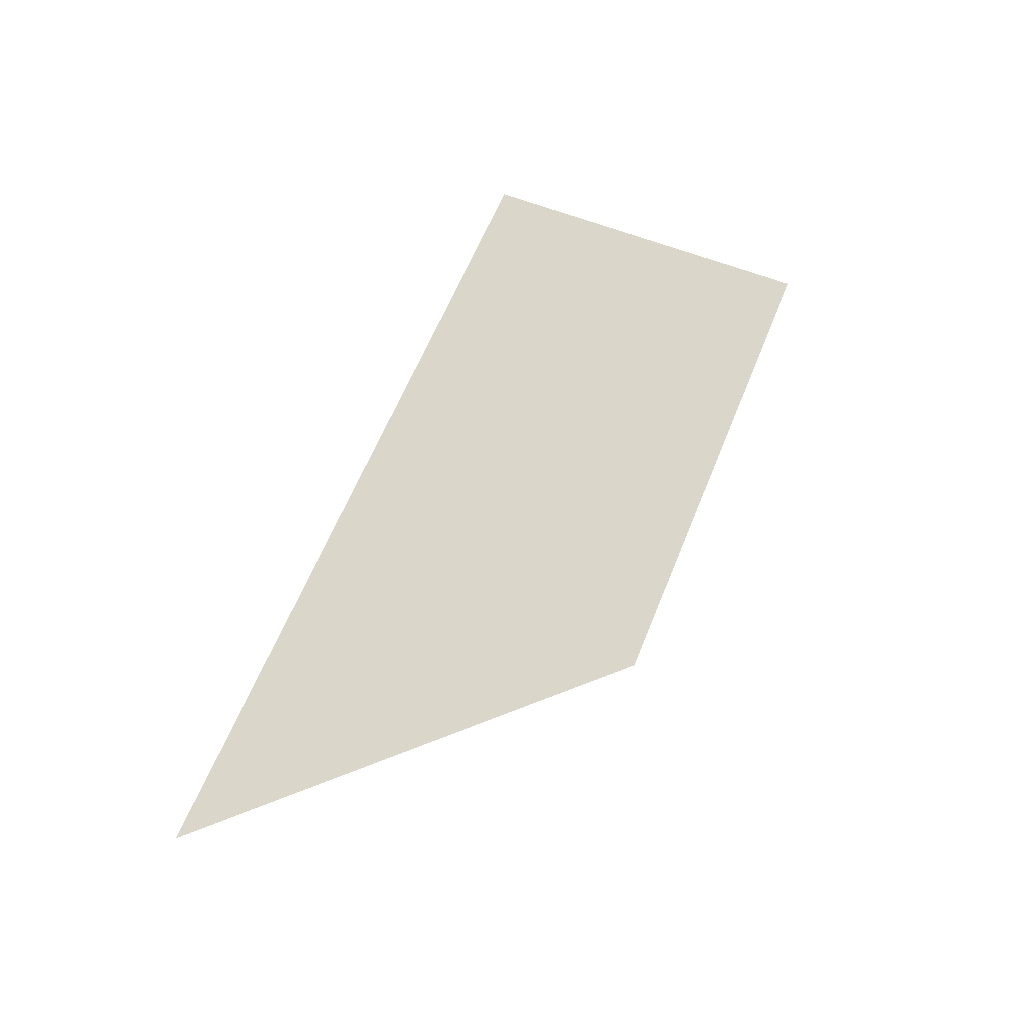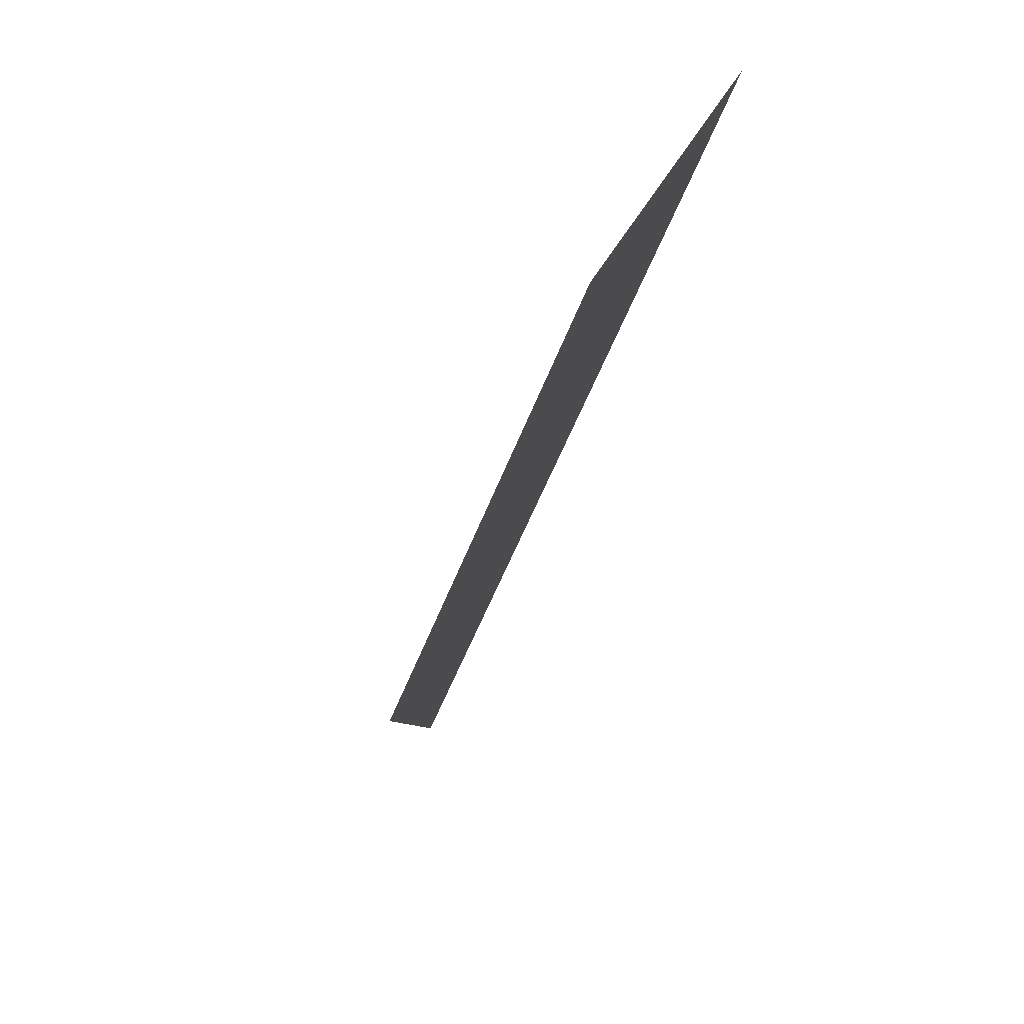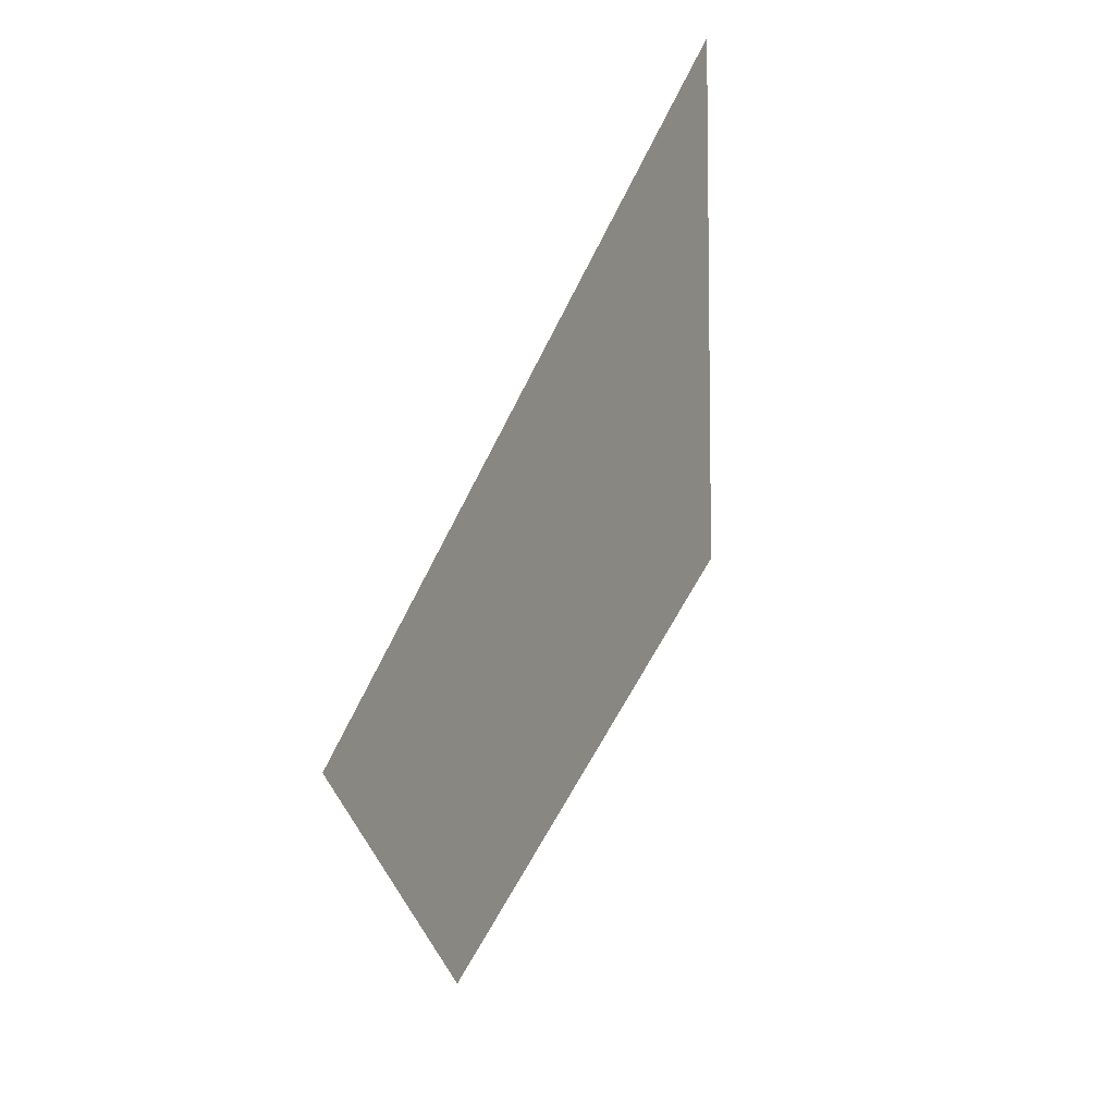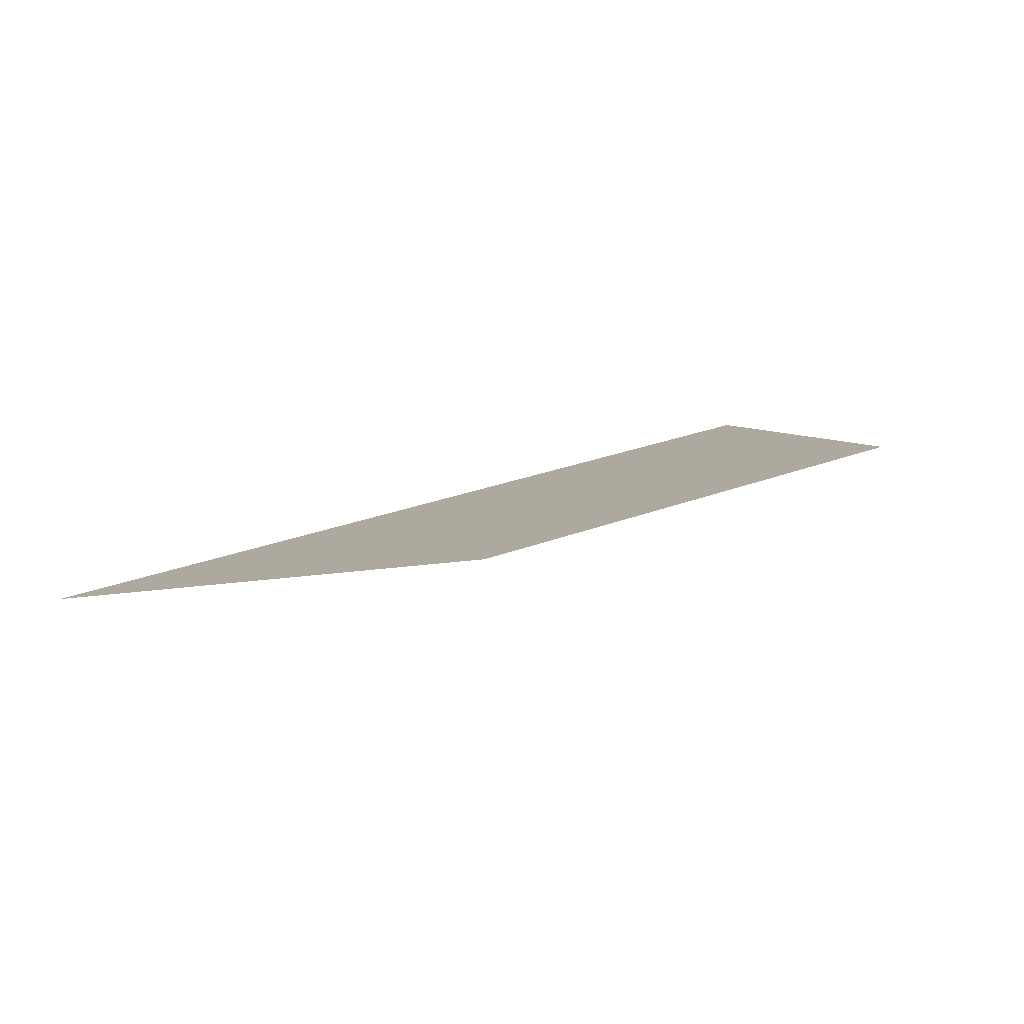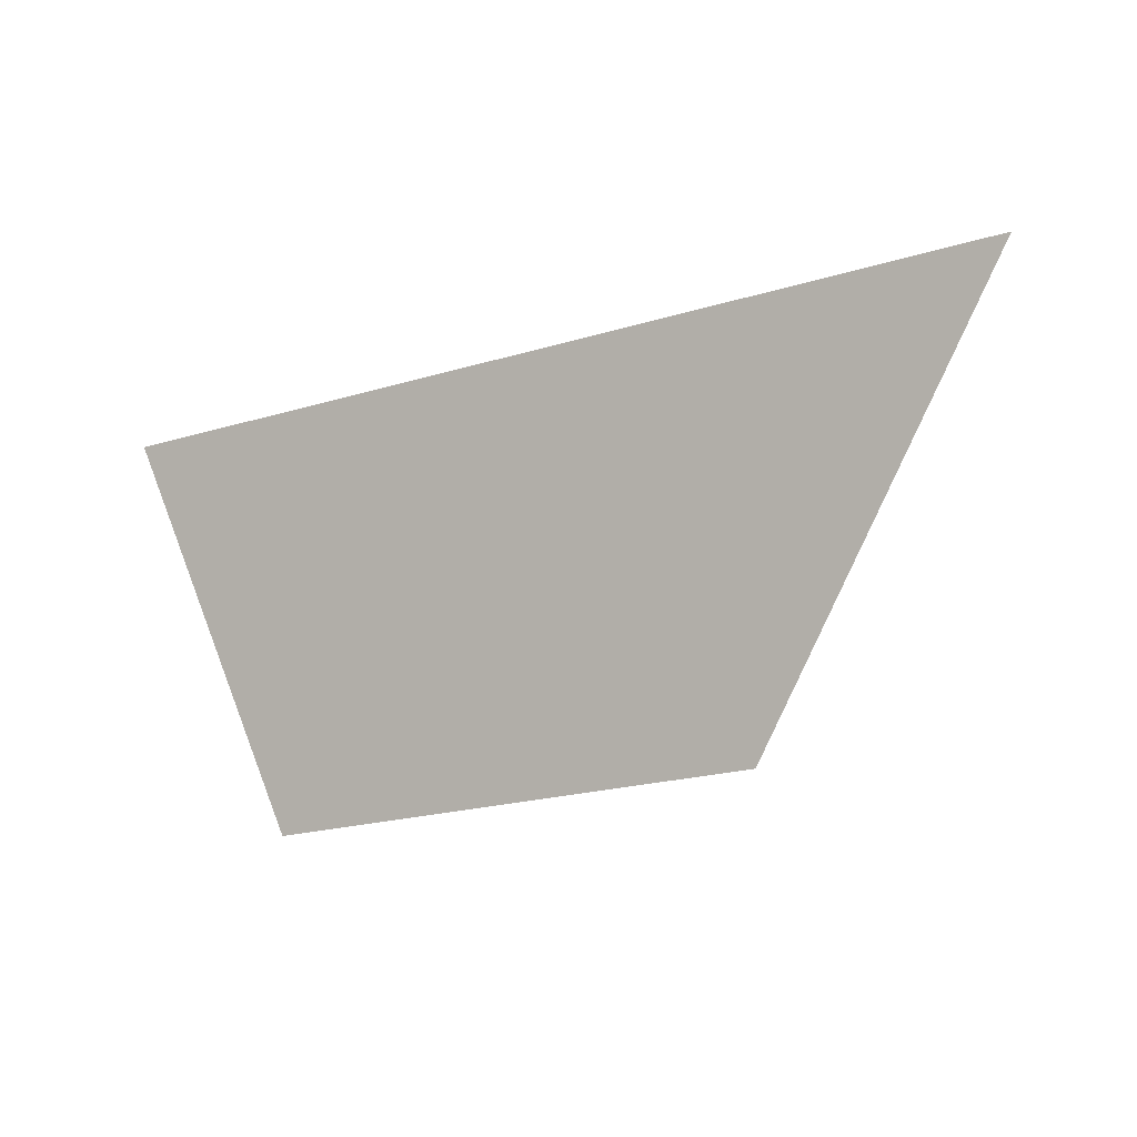
<metadata>
{"format":"obj","ext":"obj","renderer":"f3d","projection":"perspective","resolution":1024,"background":"white","views":[{"elev":61.8,"azim":-68.0,"up":"+Z"},{"elev":-56.7,"azim":68.7,"up":"+Y"},{"elev":-61.4,"azim":-116.0,"up":"+Y"},{"elev":26.0,"azim":-31.7,"up":"+Z"},{"elev":-21.8,"azim":-152.2,"up":"+Y"}]}
</metadata>
<code>
g s004v001_l
v 0.6714 -0.03251 -0.01349
v -0.3129 -0.03251 -0.01349
v 0.8639 0.7222 -0.281
v -0.9041 0.7222 -0.281
g s004v001_l_0
f 3 2 1
f 3 4 2

</code>
